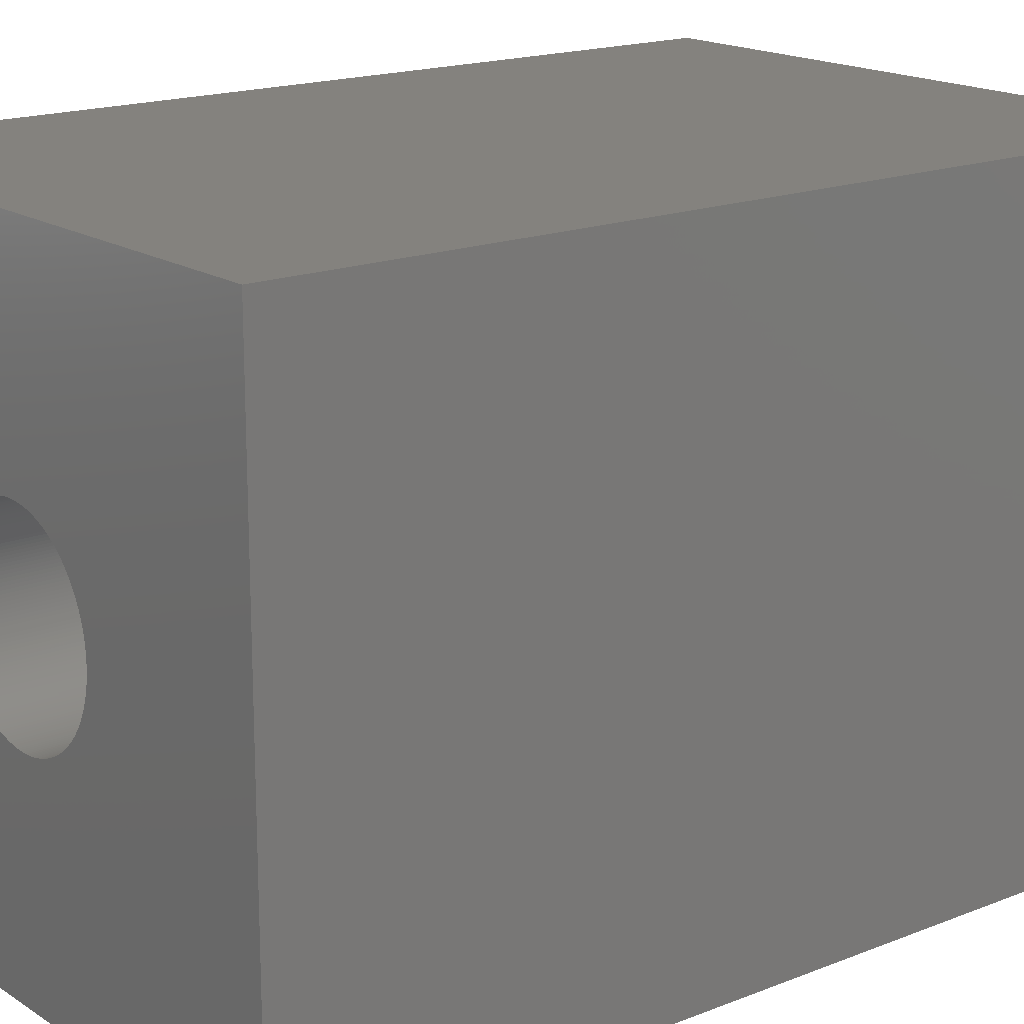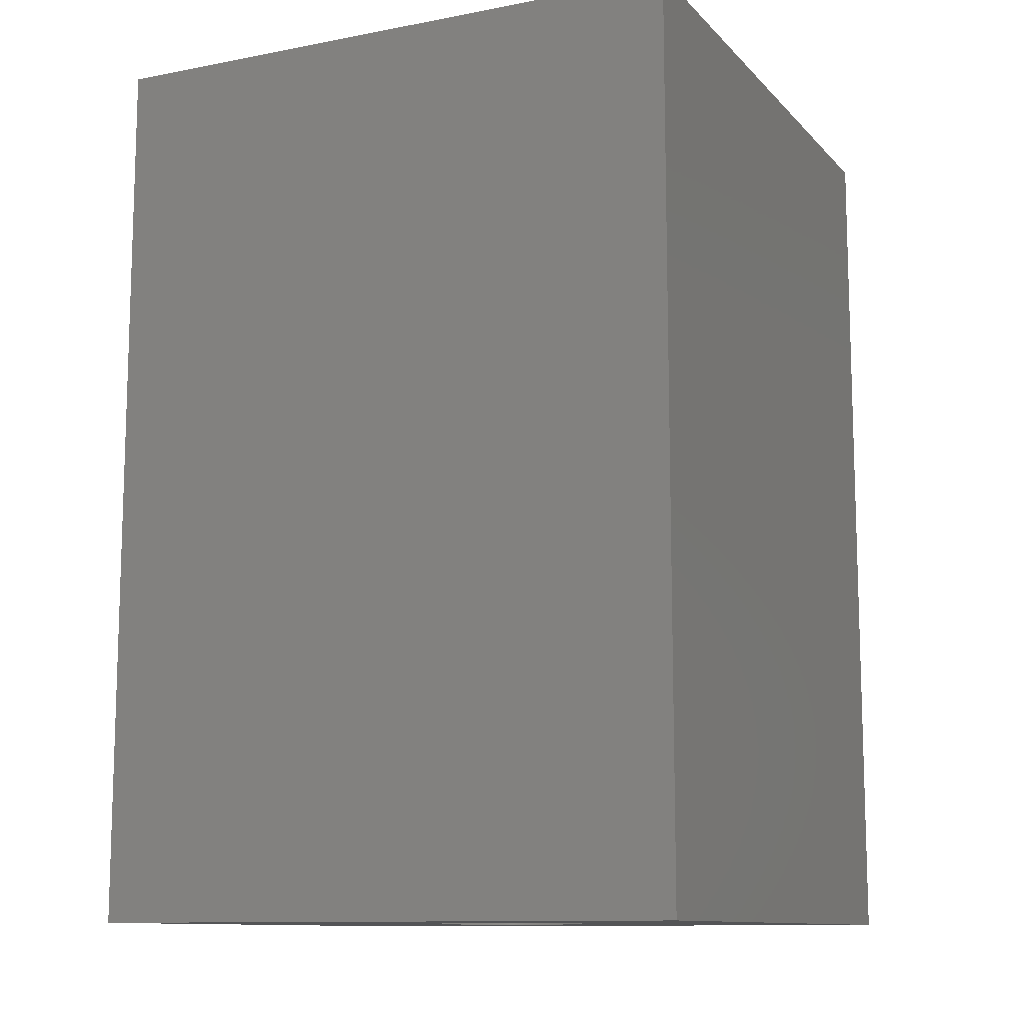
<metadata>
{"format":"stl","ext":"stl","renderer":"f3d","projection":"perspective","resolution":1024,"background":"white","views":[{"elev":17.2,"azim":51.7,"up":"+Y"},{"elev":-11.2,"azim":115.2,"up":"+Z"}]}
</metadata>
<code>
# stl→obj: 408 verts, 816 faces
v 0 0 37.47
v 0 0 0
v 25.4 0 0
v 25.4 0 37.47
v 15.44 9.784 0
v 15.53 9.872 0
v 14.84 16.08 0
v 0 25.4 0
v 25.4 25.4 0
v 8.7 12.7 0
v 8.702 12.57 0
v 8.708 12.45 0
v 8.718 12.32 0
v 8.732 12.2 0
v 8.749 12.07 0
v 8.771 11.95 0
v 8.796 11.83 0
v 8.826 11.71 0
v 8.859 11.58 0
v 8.896 11.46 0
v 8.936 11.35 0
v 8.981 11.23 0
v 9.029 11.11 0
v 9.081 11 0
v 9.136 10.88 0
v 9.195 10.77 0
v 9.257 10.66 0
v 9.323 10.56 0
v 9.392 10.45 0
v 9.464 10.35 0
v 9.539 10.25 0
v 9.618 10.15 0
v 9.7 10.05 0
v 9.784 9.962 0
v 9.872 9.872 0
v 9.962 9.784 0
v 10.05 9.7 0
v 10.15 9.618 0
v 10.25 9.539 0
v 10.35 9.464 0
v 10.45 9.392 0
v 10.56 9.323 0
v 10.66 9.257 0
v 10.88 9.136 0
v 10.77 9.195 0
v 11 9.081 0
v 11.11 9.029 0
v 11.23 8.981 0
v 11.35 8.936 0
v 11.46 8.896 0
v 11.58 8.859 0
v 11.71 8.826 0
v 11.83 8.796 0
v 11.95 8.771 0
v 12.07 8.749 0
v 12.2 8.732 0
v 12.32 8.718 0
v 12.45 8.708 0
v 12.57 8.702 0
v 12.7 8.7 0
v 12.83 8.702 0
v 12.95 8.708 0
v 13.08 8.718 0
v 13.2 8.732 0
v 13.33 8.749 0
v 13.45 8.771 0
v 13.57 8.796 0
v 13.7 8.826 0
v 13.82 8.859 0
v 16.2 10.77 0
v 16.14 10.66 0
v 9.081 14.4 0
v 9.136 14.52 0
v 13.94 8.896 0
v 9.195 14.63 0
v 14.05 8.936 0
v 14.17 8.981 0
v 9.257 14.74 0
v 14.29 9.029 0
v 14.4 9.081 0
v 9.323 14.84 0
v 14.52 9.136 0
v 9.392 14.95 0
v 14.63 9.195 0
v 14.74 9.257 0
v 9.464 15.05 0
v 14.84 9.323 0
v 9.539 15.15 0
v 14.95 9.392 0
v 15.05 9.464 0
v 9.618 15.25 0
v 15.15 9.539 0
v 9.7 15.35 0
v 15.25 9.618 0
v 15.35 9.7 0
v 9.784 15.44 0
v 15.62 9.962 0
v 15.7 10.05 0
v 15.78 10.15 0
v 15.86 10.25 0
v 15.94 10.35 0
v 16.01 10.45 0
v 16.08 10.56 0
v 16.26 10.88 0
v 16.32 11 0
v 16.37 11.11 0
v 16.42 11.23 0
v 16.46 11.35 0
v 9.872 15.53 0
v 14.63 16.2 0
v 14.74 16.14 0
v 10.66 16.14 0
v 10.77 16.2 0
v 16.5 11.46 0
v 10.88 16.26 0
v 16.54 11.58 0
v 16.57 11.71 0
v 11 16.32 0
v 16.6 11.83 0
v 11.11 16.37 0
v 16.63 11.95 0
v 16.65 12.07 0
v 11.23 16.42 0
v 16.67 12.2 0
v 11.35 16.46 0
v 16.68 12.32 0
v 11.46 16.5 0
v 16.69 12.45 0
v 16.7 12.57 0
v 11.58 16.54 0
v 16.7 12.7 0
v 11.71 16.57 0
v 16.7 12.83 0
v 16.69 12.95 0
v 11.83 16.6 0
v 16.68 13.08 0
v 11.95 16.63 0
v 16.67 13.2 0
v 16.65 13.33 0
v 12.07 16.65 0
v 16.63 13.45 0
v 12.2 16.67 0
v 16.6 13.57 0
v 12.32 16.68 0
v 16.57 13.7 0
v 16.54 13.82 0
v 12.45 16.69 0
v 16.5 13.94 0
v 12.57 16.7 0
v 16.46 14.05 0
v 12.7 16.7 0
v 16.42 14.17 0
v 16.37 14.29 0
v 12.83 16.7 0
v 16.32 14.4 0
v 12.95 16.69 0
v 16.26 14.52 0
v 13.08 16.68 0
v 16.2 14.63 0
v 13.2 16.67 0
v 16.14 14.74 0
v 16.08 14.84 0
v 13.33 16.65 0
v 16.01 14.95 0
v 13.45 16.63 0
v 15.94 15.05 0
v 13.57 16.6 0
v 15.86 15.15 0
v 13.7 16.57 0
v 15.78 15.25 0
v 13.82 16.54 0
v 15.7 15.35 0
v 13.94 16.5 0
v 15.62 15.44 0
v 14.05 16.46 0
v 15.53 15.53 0
v 15.44 15.62 0
v 14.17 16.42 0
v 15.35 15.7 0
v 14.29 16.37 0
v 15.25 15.78 0
v 14.4 16.32 0
v 15.15 15.86 0
v 14.52 16.26 0
v 15.05 15.94 0
v 14.95 16.01 0
v 10.56 16.08 0
v 10.45 16.01 0
v 10.35 15.94 0
v 10.25 15.86 0
v 10.15 15.78 0
v 10.05 15.7 0
v 9.962 15.62 0
v 9.029 14.29 0
v 8.981 14.17 0
v 8.936 14.05 0
v 8.896 13.94 0
v 8.859 13.82 0
v 8.826 13.7 0
v 8.796 13.57 0
v 8.771 13.45 0
v 8.749 13.33 0
v 8.732 13.2 0
v 8.718 13.08 0
v 8.708 12.95 0
v 8.702 12.83 0
v 0 25.4 37.47
v 13.57 8.796 37.47
v 9.872 15.53 37.47
v 9.784 15.44 37.47
v 8.702 12.57 37.47
v 13.7 8.826 37.47
v 8.7 12.7 37.47
v 13.82 8.859 37.47
v 8.702 12.83 37.47
v 8.708 12.95 37.47
v 8.718 13.08 37.47
v 14.05 8.936 37.47
v 13.94 8.896 37.47
v 8.732 13.2 37.47
v 14.17 8.981 37.47
v 8.749 13.33 37.47
v 8.771 13.45 37.47
v 8.796 13.57 37.47
v 14.4 9.081 37.47
v 14.29 9.029 37.47
v 8.826 13.7 37.47
v 8.859 13.82 37.47
v 8.896 13.94 37.47
v 14.63 9.195 37.47
v 14.52 9.136 37.47
v 8.936 14.05 37.47
v 8.981 14.17 37.47
v 9.029 14.29 37.47
v 14.74 9.257 37.47
v 9.081 14.4 37.47
v 9.136 14.52 37.47
v 14.95 9.392 37.47
v 14.84 9.323 37.47
v 9.195 14.63 37.47
v 9.257 14.74 37.47
v 9.323 14.84 37.47
v 15.15 9.539 37.47
v 15.05 9.464 37.47
v 9.392 14.95 37.47
v 9.464 15.05 37.47
v 9.539 15.15 37.47
v 15.35 9.7 37.47
v 15.25 9.618 37.47
v 9.618 15.25 37.47
v 9.7 15.35 37.47
v 9.962 15.62 37.47
v 16.14 14.74 37.47
v 16.2 14.63 37.47
v 10.05 15.7 37.47
v 10.15 15.78 37.47
v 10.25 15.86 37.47
v 10.35 15.94 37.47
v 10.45 16.01 37.47
v 10.56 16.08 37.47
v 25.4 25.4 37.47
v 10.77 16.2 37.47
v 10.88 16.26 37.47
v 10.66 16.14 37.47
v 11 16.32 37.47
v 11.11 16.37 37.47
v 11.23 16.42 37.47
v 16.42 14.17 37.47
v 16.46 14.05 37.47
v 15.53 9.872 37.47
v 15.44 9.784 37.47
v 16.2 10.77 37.47
v 16.14 10.66 37.47
v 11.35 16.46 37.47
v 11.46 16.5 37.47
v 16.26 10.88 37.47
v 11.58 16.54 37.47
v 11.71 16.57 37.47
v 11.83 16.6 37.47
v 16.37 11.11 37.47
v 16.32 11 37.47
v 11.95 16.63 37.47
v 12.07 16.65 37.47
v 12.2 16.67 37.47
v 16.46 11.35 37.47
v 16.42 11.23 37.47
v 12.32 16.68 37.47
v 16.5 11.46 37.47
v 12.45 16.69 37.47
v 12.57 16.7 37.47
v 12.7 16.7 37.47
v 16.57 11.71 37.47
v 16.54 11.58 37.47
v 12.83 16.7 37.47
v 12.95 16.69 37.47
v 13.08 16.68 37.47
v 16.63 11.95 37.47
v 16.6 11.83 37.47
v 13.2 16.67 37.47
v 13.33 16.65 37.47
v 13.45 16.63 37.47
v 16.67 12.2 37.47
v 16.65 12.07 37.47
v 13.57 16.6 37.47
v 16.68 12.32 37.47
v 13.7 16.57 37.47
v 13.82 16.54 37.47
v 13.94 16.5 37.47
v 16.7 12.57 37.47
v 16.69 12.45 37.47
v 14.05 16.46 37.47
v 16.7 12.7 37.47
v 14.17 16.42 37.47
v 14.29 16.37 37.47
v 14.4 16.32 37.47
v 16.69 12.95 37.47
v 16.7 12.83 37.47
v 14.52 16.26 37.47
v 16.68 13.08 37.47
v 14.63 16.2 37.47
v 16.67 13.2 37.47
v 14.74 16.14 37.47
v 14.84 16.08 37.47
v 14.95 16.01 37.47
v 16.63 13.45 37.47
v 16.65 13.33 37.47
v 15.05 15.94 37.47
v 16.6 13.57 37.47
v 15.15 15.86 37.47
v 16.57 13.7 37.47
v 15.25 15.78 37.47
v 16.54 13.82 37.47
v 15.35 15.7 37.47
v 16.5 13.94 37.47
v 15.44 15.62 37.47
v 15.53 15.53 37.47
v 15.62 15.44 37.47
v 15.7 15.35 37.47
v 16.37 14.29 37.47
v 15.78 15.25 37.47
v 16.32 14.4 37.47
v 15.86 15.15 37.47
v 16.26 14.52 37.47
v 15.94 15.05 37.47
v 16.01 14.95 37.47
v 16.08 14.84 37.47
v 16.08 10.56 37.47
v 16.01 10.45 37.47
v 15.94 10.35 37.47
v 15.86 10.25 37.47
v 15.78 10.15 37.47
v 15.7 10.05 37.47
v 15.62 9.962 37.47
v 13.45 8.771 37.47
v 13.33 8.749 37.47
v 13.2 8.732 37.47
v 13.08 8.718 37.47
v 12.95 8.708 37.47
v 12.83 8.702 37.47
v 12.7 8.7 37.47
v 12.57 8.702 37.47
v 12.45 8.708 37.47
v 12.32 8.718 37.47
v 12.2 8.732 37.47
v 12.07 8.749 37.47
v 11.95 8.771 37.47
v 11.83 8.796 37.47
v 11.71 8.826 37.47
v 11.58 8.859 37.47
v 11.46 8.896 37.47
v 11.35 8.936 37.47
v 11.23 8.981 37.47
v 11.11 9.029 37.47
v 11 9.081 37.47
v 10.88 9.136 37.47
v 10.77 9.195 37.47
v 10.66 9.257 37.47
v 10.56 9.323 37.47
v 10.45 9.392 37.47
v 10.35 9.464 37.47
v 10.25 9.539 37.47
v 10.15 9.618 37.47
v 10.05 9.7 37.47
v 9.962 9.784 37.47
v 9.872 9.872 37.47
v 9.784 9.962 37.47
v 9.7 10.05 37.47
v 9.618 10.15 37.47
v 9.539 10.25 37.47
v 9.464 10.35 37.47
v 9.392 10.45 37.47
v 9.323 10.56 37.47
v 9.257 10.66 37.47
v 9.195 10.77 37.47
v 9.136 10.88 37.47
v 9.081 11 37.47
v 9.029 11.11 37.47
v 8.981 11.23 37.47
v 8.936 11.35 37.47
v 8.896 11.46 37.47
v 8.859 11.58 37.47
v 8.826 11.71 37.47
v 8.796 11.83 37.47
v 8.771 11.95 37.47
v 8.749 12.07 37.47
v 8.732 12.2 37.47
v 8.718 12.32 37.47
v 8.708 12.45 37.47
f 1 2 3
f 4 1 3
f 5 6 3
f 7 8 9
f 2 8 10
f 2 10 11
f 2 11 12
f 2 12 13
f 2 13 14
f 2 14 15
f 2 15 16
f 2 16 17
f 2 17 18
f 2 18 19
f 2 19 20
f 2 20 21
f 2 21 22
f 2 22 23
f 2 23 24
f 2 24 25
f 2 25 26
f 2 26 27
f 2 27 28
f 2 28 29
f 2 29 30
f 2 30 31
f 2 31 32
f 2 32 33
f 2 33 34
f 2 34 35
f 2 35 36
f 2 36 37
f 2 37 38
f 2 38 39
f 2 39 40
f 2 40 41
f 2 41 42
f 2 42 3
f 42 43 3
f 44 3 45
f 46 3 44
f 47 3 46
f 48 3 47
f 49 3 48
f 50 3 49
f 51 3 50
f 52 3 51
f 53 3 52
f 54 3 53
f 55 3 54
f 56 3 55
f 57 3 56
f 58 3 57
f 59 3 58
f 60 3 59
f 61 3 60
f 62 3 61
f 63 3 62
f 64 3 63
f 65 3 64
f 66 3 65
f 67 3 66
f 68 3 67
f 69 3 68
f 70 9 71
f 72 8 73
f 69 74 3
f 73 8 75
f 74 76 3
f 76 77 3
f 75 8 78
f 77 79 3
f 79 80 3
f 78 8 81
f 80 82 3
f 81 8 83
f 82 84 3
f 84 85 3
f 83 8 86
f 85 87 3
f 86 8 88
f 87 89 3
f 89 90 3
f 88 8 91
f 90 92 3
f 91 8 93
f 92 94 3
f 94 95 3
f 93 8 96
f 95 5 3
f 3 6 97
f 3 97 98
f 3 98 99
f 3 99 100
f 3 100 101
f 3 101 102
f 3 102 103
f 3 103 9
f 103 71 9
f 104 9 70
f 105 9 104
f 106 9 105
f 107 9 106
f 108 9 107
f 96 8 109
f 110 8 111
f 112 8 113
f 108 114 9
f 113 8 115
f 114 116 9
f 116 117 9
f 115 8 118
f 117 119 9
f 118 8 120
f 119 121 9
f 121 122 9
f 120 8 123
f 122 124 9
f 123 8 125
f 124 126 9
f 125 8 127
f 126 128 9
f 128 129 9
f 127 8 130
f 129 131 9
f 130 8 132
f 131 133 9
f 133 134 9
f 132 8 135
f 134 136 9
f 135 8 137
f 136 138 9
f 138 139 9
f 137 8 140
f 139 141 9
f 140 8 142
f 141 143 9
f 142 8 144
f 143 145 9
f 145 146 9
f 144 8 147
f 146 148 9
f 147 8 149
f 148 150 9
f 149 8 151
f 150 152 9
f 152 153 9
f 151 8 154
f 153 155 9
f 154 8 156
f 155 157 9
f 156 8 158
f 157 159 9
f 158 8 160
f 159 161 9
f 161 162 9
f 160 8 163
f 162 164 9
f 163 8 165
f 164 166 9
f 165 8 167
f 166 168 9
f 167 8 169
f 168 170 9
f 169 8 171
f 170 172 9
f 171 8 173
f 172 174 9
f 173 8 175
f 174 176 9
f 176 177 9
f 175 8 178
f 177 179 9
f 178 8 180
f 179 181 9
f 180 8 182
f 181 183 9
f 182 8 184
f 183 185 9
f 184 8 110
f 185 186 9
f 111 8 7
f 186 7 9
f 187 8 112
f 188 8 187
f 189 8 188
f 190 8 189
f 191 8 190
f 192 8 191
f 193 8 192
f 109 8 193
f 194 8 72
f 195 8 194
f 196 8 195
f 197 8 196
f 198 8 197
f 199 8 198
f 200 8 199
f 201 8 200
f 202 8 201
f 203 8 202
f 204 8 203
f 205 8 204
f 206 8 205
f 10 8 206
f 45 3 43
f 2 1 8
f 8 1 207
f 208 1 4
f 209 207 210
f 207 1 211
f 212 208 4
f 207 211 213
f 214 212 4
f 207 213 215
f 207 215 216
f 207 216 217
f 218 219 4
f 207 217 220
f 221 218 4
f 207 220 222
f 219 214 4
f 207 222 223
f 207 223 224
f 225 226 4
f 207 224 227
f 226 221 4
f 207 227 228
f 207 228 229
f 230 231 4
f 207 229 232
f 231 225 4
f 207 232 233
f 207 233 234
f 235 230 4
f 207 234 236
f 207 236 237
f 238 239 4
f 207 237 240
f 239 235 4
f 207 240 241
f 207 241 242
f 243 244 4
f 207 242 245
f 244 238 4
f 207 245 246
f 207 246 247
f 248 249 4
f 207 247 250
f 249 243 4
f 207 250 251
f 207 251 210
f 252 207 209
f 253 254 4
f 255 207 252
f 256 207 255
f 257 207 256
f 258 207 257
f 259 207 258
f 260 207 259
f 261 207 260
f 262 263 261
f 261 260 264
f 263 265 261
f 265 266 261
f 266 267 261
f 268 269 4
f 270 271 4
f 272 273 4
f 261 274 275
f 276 272 4
f 261 275 277
f 271 248 4
f 261 277 278
f 261 278 279
f 280 281 4
f 261 279 282
f 281 276 4
f 261 282 283
f 261 283 284
f 285 286 4
f 261 284 287
f 288 285 4
f 261 287 289
f 286 280 4
f 261 289 290
f 261 290 291
f 292 293 4
f 261 291 294
f 293 288 4
f 261 294 295
f 261 295 296
f 297 298 4
f 261 296 299
f 298 292 4
f 261 299 300
f 261 300 301
f 302 303 4
f 261 301 304
f 305 302 4
f 261 304 306
f 303 297 4
f 261 306 307
f 261 307 308
f 309 310 4
f 261 308 311
f 312 309 4
f 261 311 313
f 310 305 4
f 261 313 314
f 261 314 315
f 316 317 4
f 261 315 318
f 319 316 4
f 261 318 320
f 321 319 4
f 261 320 322
f 317 312 4
f 261 322 323
f 261 323 324
f 325 326 4
f 261 324 327
f 328 325 4
f 261 327 329
f 330 328 4
f 261 329 331
f 332 330 4
f 261 331 333
f 334 332 4
f 261 333 335
f 269 334 4
f 261 335 336
f 326 321 4
f 261 336 337
f 261 337 338
f 339 268 4
f 261 338 340
f 341 339 4
f 261 340 342
f 343 341 4
f 261 342 344
f 254 343 4
f 261 344 345
f 261 346 4
f 261 345 346
f 346 253 4
f 273 347 4
f 347 348 4
f 348 349 4
f 349 350 4
f 350 351 4
f 351 352 4
f 352 353 4
f 353 270 4
f 354 1 208
f 355 1 354
f 356 1 355
f 357 1 356
f 358 1 357
f 359 1 358
f 360 1 359
f 361 1 360
f 362 1 361
f 363 1 362
f 364 1 363
f 365 1 364
f 366 1 365
f 367 1 366
f 368 1 367
f 369 1 368
f 370 1 369
f 371 1 370
f 372 1 371
f 373 1 372
f 374 1 373
f 375 1 374
f 376 1 375
f 377 1 376
f 378 1 377
f 379 1 378
f 380 1 379
f 381 1 380
f 382 1 381
f 383 1 382
f 384 1 383
f 385 1 384
f 386 1 385
f 387 1 386
f 388 1 387
f 389 1 388
f 390 1 389
f 391 1 390
f 392 1 391
f 393 1 392
f 394 1 393
f 395 1 394
f 396 1 395
f 397 1 396
f 398 1 397
f 399 1 398
f 400 1 399
f 401 1 400
f 402 1 401
f 403 1 402
f 404 1 403
f 405 1 404
f 406 1 405
f 407 1 406
f 408 1 407
f 211 1 408
f 264 262 261
f 267 274 261
f 4 3 9
f 261 4 9
f 8 207 9
f 9 207 261
f 213 211 11
f 10 213 11
f 206 215 213
f 10 206 213
f 205 216 215
f 206 205 215
f 204 217 216
f 205 204 216
f 203 220 217
f 204 203 217
f 202 222 220
f 203 202 220
f 201 223 222
f 202 201 222
f 200 224 223
f 201 200 223
f 199 227 224
f 200 199 224
f 198 228 227
f 199 198 227
f 197 229 228
f 198 197 228
f 196 232 229
f 197 196 229
f 195 233 232
f 196 195 232
f 194 234 233
f 195 194 233
f 72 236 234
f 194 72 234
f 73 237 236
f 72 73 236
f 75 240 237
f 73 75 237
f 78 241 240
f 75 78 240
f 81 242 241
f 78 81 241
f 83 245 242
f 81 83 242
f 86 246 245
f 83 86 245
f 88 247 246
f 86 88 246
f 91 250 247
f 88 91 247
f 93 251 250
f 91 93 250
f 96 210 251
f 93 96 251
f 109 209 210
f 96 109 210
f 193 252 209
f 109 193 209
f 192 255 252
f 193 192 252
f 191 256 255
f 192 191 255
f 190 257 256
f 191 190 256
f 189 258 257
f 190 189 257
f 188 259 258
f 189 188 258
f 187 260 259
f 188 187 259
f 112 264 260
f 187 112 260
f 113 262 264
f 112 113 264
f 115 263 262
f 113 115 262
f 118 265 263
f 115 118 263
f 120 266 265
f 118 120 265
f 123 267 266
f 120 123 266
f 125 274 267
f 123 125 267
f 127 275 274
f 125 127 274
f 130 277 275
f 127 130 275
f 132 278 277
f 130 132 277
f 135 279 278
f 132 135 278
f 137 282 279
f 135 137 279
f 140 283 282
f 137 140 282
f 142 284 283
f 140 142 283
f 144 287 284
f 142 144 284
f 147 289 287
f 144 147 287
f 149 290 289
f 147 149 289
f 151 291 290
f 149 151 290
f 154 294 291
f 151 154 291
f 156 295 294
f 154 156 294
f 158 296 295
f 156 158 295
f 160 299 296
f 158 160 296
f 163 300 299
f 160 163 299
f 165 301 300
f 163 165 300
f 167 304 301
f 165 167 301
f 169 306 304
f 167 169 304
f 171 307 306
f 169 171 306
f 173 308 307
f 171 173 307
f 175 311 308
f 173 175 308
f 178 313 311
f 175 178 311
f 180 314 313
f 178 180 313
f 182 315 314
f 180 182 314
f 184 318 315
f 182 184 315
f 110 320 318
f 184 110 318
f 111 322 320
f 110 111 320
f 7 323 322
f 111 7 322
f 186 324 323
f 7 186 323
f 185 327 324
f 186 185 324
f 183 329 327
f 185 183 327
f 181 331 329
f 183 181 329
f 179 333 331
f 181 179 331
f 177 335 333
f 179 177 333
f 176 336 335
f 177 176 335
f 337 336 174
f 174 336 176
f 338 337 172
f 172 337 174
f 340 338 170
f 170 338 172
f 342 340 168
f 168 340 170
f 344 342 166
f 166 342 168
f 345 344 164
f 164 344 166
f 346 345 162
f 162 345 164
f 253 346 161
f 161 346 162
f 254 253 159
f 159 253 161
f 343 254 157
f 157 254 159
f 341 343 155
f 155 343 157
f 339 341 153
f 153 341 155
f 268 339 152
f 152 339 153
f 269 268 150
f 150 268 152
f 334 269 148
f 148 269 150
f 332 334 146
f 146 334 148
f 330 332 145
f 145 332 146
f 328 330 143
f 143 330 145
f 325 328 141
f 141 328 143
f 326 325 139
f 139 325 141
f 321 326 138
f 138 326 139
f 319 321 136
f 136 321 138
f 316 319 134
f 134 319 136
f 317 316 133
f 133 316 134
f 312 317 131
f 131 317 133
f 312 131 309
f 309 131 129
f 309 129 310
f 310 129 128
f 310 128 305
f 305 128 126
f 305 126 302
f 302 126 124
f 302 124 303
f 303 124 122
f 303 122 297
f 297 122 121
f 297 121 298
f 298 121 119
f 298 119 292
f 292 119 117
f 292 117 293
f 293 117 116
f 293 116 288
f 288 116 114
f 288 114 285
f 285 114 108
f 285 108 286
f 286 108 107
f 286 107 280
f 280 107 106
f 280 106 281
f 281 106 105
f 281 105 276
f 276 105 104
f 276 104 272
f 272 104 70
f 272 70 273
f 273 70 71
f 273 71 347
f 347 71 103
f 347 103 348
f 348 103 102
f 348 102 349
f 349 102 101
f 349 101 350
f 350 101 100
f 350 100 351
f 351 100 99
f 351 99 352
f 352 99 98
f 352 98 353
f 353 98 97
f 353 97 270
f 270 97 6
f 270 6 271
f 271 6 5
f 271 5 248
f 248 5 95
f 248 95 249
f 249 95 94
f 249 94 243
f 243 94 92
f 243 92 244
f 244 92 90
f 244 90 238
f 238 90 89
f 238 89 239
f 239 89 87
f 239 87 235
f 235 87 85
f 235 85 230
f 230 85 84
f 230 84 231
f 231 84 82
f 231 82 225
f 225 82 80
f 225 80 226
f 226 80 79
f 226 79 221
f 221 79 77
f 221 77 218
f 218 77 76
f 218 76 219
f 219 76 74
f 219 74 214
f 214 74 69
f 214 69 212
f 212 69 68
f 212 68 208
f 208 68 67
f 208 67 354
f 354 67 66
f 354 66 355
f 355 66 65
f 355 65 356
f 356 65 64
f 356 64 357
f 357 64 63
f 357 63 358
f 358 63 62
f 358 62 359
f 359 62 61
f 359 61 360
f 360 61 60
f 360 60 361
f 361 60 59
f 361 59 362
f 362 59 58
f 362 58 363
f 363 58 57
f 363 57 364
f 364 57 56
f 364 56 365
f 365 56 55
f 365 55 366
f 366 55 54
f 366 54 367
f 367 54 53
f 367 53 368
f 368 53 52
f 368 52 369
f 369 52 51
f 369 51 370
f 370 51 50
f 370 50 371
f 371 50 49
f 371 49 372
f 372 49 48
f 372 48 373
f 373 48 47
f 373 47 374
f 374 47 46
f 374 46 375
f 375 46 44
f 375 44 376
f 376 44 45
f 376 45 377
f 377 45 43
f 377 43 378
f 378 43 42
f 378 42 379
f 379 42 41
f 379 41 380
f 380 41 40
f 380 40 381
f 381 40 39
f 381 39 382
f 382 39 38
f 382 38 383
f 383 38 37
f 383 37 384
f 384 37 36
f 384 36 385
f 385 36 35
f 386 385 35
f 34 386 35
f 387 386 34
f 33 387 34
f 388 387 33
f 32 388 33
f 389 388 32
f 31 389 32
f 390 389 31
f 30 390 31
f 391 390 30
f 29 391 30
f 392 391 29
f 28 392 29
f 393 392 28
f 27 393 28
f 394 393 27
f 26 394 27
f 395 394 26
f 25 395 26
f 396 395 25
f 24 396 25
f 397 396 24
f 23 397 24
f 398 397 23
f 22 398 23
f 399 398 22
f 21 399 22
f 400 399 21
f 20 400 21
f 401 400 20
f 19 401 20
f 402 401 19
f 18 402 19
f 403 402 18
f 17 403 18
f 404 403 17
f 16 404 17
f 405 404 16
f 15 405 16
f 406 405 15
f 14 406 15
f 407 406 14
f 13 407 14
f 408 407 13
f 12 408 13
f 211 408 12
f 11 211 12

</code>
